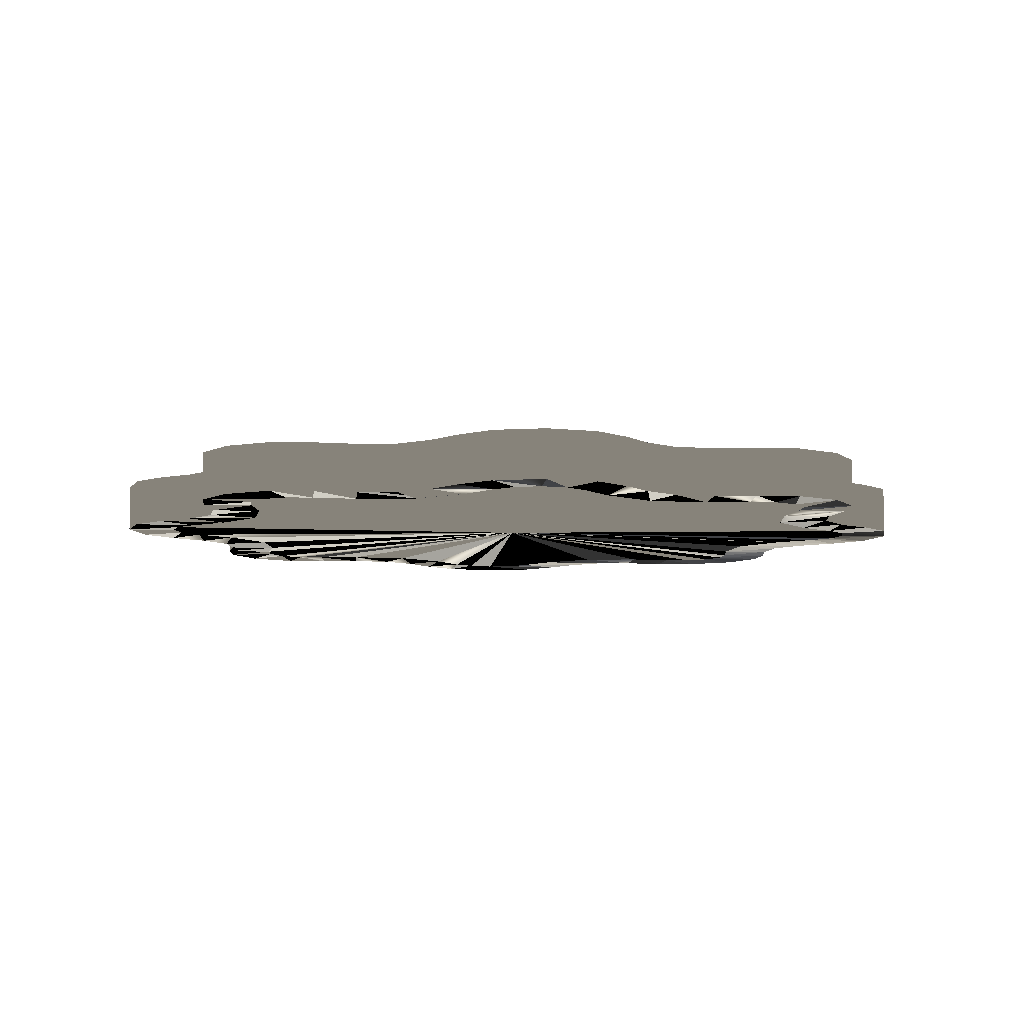
<metadata>
{"format":"obj","ext":"obj","renderer":"f3d","projection":"perspective","resolution":1024,"background":"white","views":[{"elev":-7.3,"azim":40.7,"up":"+Y"}]}
</metadata>
<code>
v  -0.3455 0.025 0.1431
v  -0.3407 0.025 0.1842
v  -0.3468 0.025 0.2274
v  -0.3454 0.025 0.2723
v  -0.3182 0.025 0.3182
v  -0.2723 0.025 0.3454
v  -0.2274 0.025 0.3468
v  -0.1842 0.025 0.3407
v  -0.1431 0.025 0.3455
v  -0.1107 0.025 0.3711
v  -0.08441 0.025 0.406
v  -0.05174 0.025 0.4368
v  0 0.025 0.45
v  0.05174 0.025 0.4368
v  0.08441 0.025 0.406
v  0.1107 0.025 0.3711
v  0.1431 0.025 0.3455
v  0.1842 0.025 0.3407
v  0.2274 0.025 0.3468
v  0.2723 0.025 0.3454
v  0.3182 0.025 0.3182
v  0.3454 0.025 0.2723
v  0.3468 0.025 0.2274
v  0.3407 0.025 0.1842
v  0.3455 0.025 0.1431
v  0.3711 0.025 0.1107
v  0.406 0.025 0.08441
v  0.4368 0.025 0.05174
v  0.45 0.025 -0
v  0.4368 0.025 -0.05174
v  0.406 0.025 -0.08441
v  0.3711 0.025 -0.1107
v  0.3455 0.025 -0.1431
v  0.3407 0.025 -0.1842
v  0.3468 0.025 -0.2274
v  0.3454 0.025 -0.2723
v  0.3182 0.025 -0.3182
v  0.2723 0.025 -0.3454
v  0.2274 0.025 -0.3468
v  0.1842 0.025 -0.3407
v  0.1431 0.025 -0.3455
v  0.1107 0.025 -0.3711
v  0.08441 0.025 -0.406
v  0.05174 0.025 -0.4368
v  -0 0.025 -0.45
v  -0.05174 0.025 -0.4368
v  -0.08441 0.025 -0.406
v  -0.1107 0.025 -0.3711
v  -0.1431 0.025 -0.3455
v  -0.1842 0.025 -0.3407
v  -0.2274 0.025 -0.3468
v  -0.2723 0.025 -0.3454
v  -0.3182 0.025 -0.3182
v  -0.3454 0.025 -0.2723
v  -0.3468 0.025 -0.2274
v  -0.3407 0.025 -0.1842
v  -0.3455 0.025 -0.1431
v  -0.3711 0.025 -0.1107
v  -0.406 0.025 -0.08441
v  -0.4368 0.025 -0.05174
v  -0.45 0.025 0
v  -0.4368 0.025 0.05174
v  -0.406 0.025 0.08441
v  -0.3711 0.025 0.1107
v  0.2967 0.025 -0.2302
v  0.2958 0.025 -0.2579
v  0.2817 0.025 -0.2817
v  0.2579 0.025 -0.2958
v  0.2302 0.025 -0.2967
v  0.1847 0.025 -0.2902
v  0.1232 0.025 -0.2975
v  0.0746 0.025 -0.3359
v  0.04702 0.025 -0.3725
v  0.02685 0.025 -0.3915
v  -0 0.025 -0.3984
v  -0.02685 0.025 -0.3915
v  -0.04702 0.025 -0.3725
v  -0.0746 0.025 -0.3359
v  -0.1232 0.025 -0.2975
v  -0.1847 0.025 -0.2902
v  -0.2302 0.025 -0.2967
v  -0.2579 0.025 -0.2958
v  -0.2817 0.025 -0.2817
v  -0.2958 0.025 -0.2579
v  -0.2967 0.025 -0.2302
v  -0.2902 0.025 -0.1847
v  -0.2975 0.025 -0.1232
v  -0.3359 0.025 -0.0746
v  -0.3725 0.025 -0.04702
v  -0.3915 0.025 -0.02685
v  -0.3984 0.025 0
v  -0.3915 0.025 0.02685
v  -0.3725 0.025 0.04702
v  -0.3359 0.025 0.0746
v  -0.2975 0.025 0.1232
v  -0.2902 0.025 0.1847
v  -0.2967 0.025 0.2302
v  -0.2958 0.025 0.2579
v  -0.2817 0.025 0.2817
v  -0.2579 0.025 0.2958
v  -0.2302 0.025 0.2967
v  -0.1847 0.025 0.2902
v  -0.1232 0.025 0.2975
v  -0.0746 0.025 0.3359
v  -0.04702 0.025 0.3725
v  -0.02685 0.025 0.3915
v  0 0.025 0.3984
v  0.02685 0.025 0.3915
v  0.04702 0.025 0.3725
v  0.0746 0.025 0.3359
v  0.1232 0.025 0.2975
v  0.1847 0.025 0.2902
v  0.2302 0.025 0.2967
v  0.2579 0.025 0.2958
v  0.2817 0.025 0.2817
v  0.2958 0.025 0.2579
v  0.2967 0.025 0.2302
v  0.2902 0.025 0.1847
v  0.2975 0.025 0.1232
v  0.3359 0.025 0.0746
v  0.3725 0.025 0.04702
v  0.3915 0.025 0.02685
v  0.3984 0.025 -0
v  0.3915 0.025 -0.02685
v  0.3725 0.025 -0.04702
v  0.3359 0.025 -0.0746
v  0.2975 0.025 -0.1232
v  0.2902 0.025 -0.1847
v  0 0.025 -0
v  -0.3455 -0.025 0.1431
v  -0.3407 -0.025 0.1842
v  -0.3468 -0.025 0.2274
v  -0.3454 -0.025 0.2723
v  -0.3182 -0.025 0.3182
v  -0.2723 -0.025 0.3454
v  -0.2274 -0.025 0.3468
v  -0.1842 -0.025 0.3407
v  -0.1431 -0.025 0.3455
v  -0.1107 -0.025 0.3711
v  -0.08441 -0.025 0.406
v  -0.05174 -0.025 0.4368
v  0 -0.025 0.45
v  0.05174 -0.025 0.4368
v  0.08441 -0.025 0.406
v  0.1107 -0.025 0.3711
v  0.1431 -0.025 0.3455
v  0.1842 -0.025 0.3407
v  0.2274 -0.025 0.3468
v  0.2723 -0.025 0.3454
v  0.3182 -0.025 0.3182
v  0.3454 -0.025 0.2723
v  0.3468 -0.025 0.2274
v  0.3407 -0.025 0.1842
v  0.3455 -0.025 0.1431
v  0.3711 -0.025 0.1107
v  0.406 -0.025 0.08441
v  0.4368 -0.025 0.05174
v  0.45 -0.025 -0
v  0.4368 -0.025 -0.05174
v  0.406 -0.025 -0.08441
v  0.3711 -0.025 -0.1107
v  0.3455 -0.025 -0.1431
v  0.3407 -0.025 -0.1842
v  0.3468 -0.025 -0.2274
v  0.3454 -0.025 -0.2723
v  0.3182 -0.025 -0.3182
v  0.2723 -0.025 -0.3454
v  0.2274 -0.025 -0.3468
v  0.1842 -0.025 -0.3407
v  0.1431 -0.025 -0.3455
v  0.1107 -0.025 -0.3711
v  0.08441 -0.025 -0.406
v  0.05174 -0.025 -0.4368
v  -0 -0.025 -0.45
v  -0.05174 -0.025 -0.4368
v  -0.08441 -0.025 -0.406
v  -0.1107 -0.025 -0.3711
v  -0.1431 -0.025 -0.3455
v  -0.1842 -0.025 -0.3407
v  -0.2274 -0.025 -0.3468
v  -0.2723 -0.025 -0.3454
v  -0.3182 -0.025 -0.3182
v  -0.3454 -0.025 -0.2723
v  -0.3468 -0.025 -0.2274
v  -0.3407 -0.025 -0.1842
v  -0.3455 -0.025 -0.1431
v  -0.3711 -0.025 -0.1107
v  -0.406 -0.025 -0.08441
v  -0.4368 -0.025 -0.05174
v  -0.45 -0.025 0
v  -0.4368 -0.025 0.05174
v  -0.406 -0.025 0.08441
v  -0.3711 -0.025 0.1107
v  0.2967 -0.025 -0.2302
v  0.2958 -0.025 -0.2579
v  0.2817 -0.025 -0.2817
v  0.2579 -0.025 -0.2958
v  0.2302 -0.025 -0.2967
v  0.1847 -0.025 -0.2902
v  0.1232 -0.025 -0.2975
v  0.0746 -0.025 -0.3359
v  0.04702 -0.025 -0.3725
v  0.02685 -0.025 -0.3915
v  -0 -0.025 -0.3984
v  -0.02685 -0.025 -0.3915
v  -0.04702 -0.025 -0.3725
v  -0.0746 -0.025 -0.3359
v  -0.1232 -0.025 -0.2975
v  -0.1847 -0.025 -0.2902
v  -0.2302 -0.025 -0.2967
v  -0.2579 -0.025 -0.2958
v  -0.2817 -0.025 -0.2817
v  -0.2958 -0.025 -0.2579
v  -0.2967 -0.025 -0.2302
v  -0.2902 -0.025 -0.1847
v  -0.2975 -0.025 -0.1232
v  -0.3359 -0.025 -0.0746
v  -0.3725 -0.025 -0.04702
v  -0.3915 -0.025 -0.02685
v  -0.3984 -0.025 0
v  -0.3915 -0.025 0.02685
v  -0.3725 -0.025 0.04702
v  -0.3359 -0.025 0.0746
v  -0.2975 -0.025 0.1232
v  -0.2902 -0.025 0.1847
v  -0.2967 -0.025 0.2302
v  -0.2958 -0.025 0.2579
v  -0.2817 -0.025 0.2817
v  -0.2579 -0.025 0.2958
v  -0.2302 -0.025 0.2967
v  -0.1847 -0.025 0.2902
v  -0.1232 -0.025 0.2975
v  -0.0746 -0.025 0.3359
v  -0.04702 -0.025 0.3725
v  -0.02685 -0.025 0.3915
v  0 -0.025 0.3984
v  0.02685 -0.025 0.3915
v  0.04702 -0.025 0.3725
v  0.0746 -0.025 0.3359
v  0.1232 -0.025 0.2975
v  0.1847 -0.025 0.2902
v  0.2302 -0.025 0.2967
v  0.2579 -0.025 0.2958
v  0.2817 -0.025 0.2817
v  0.2958 -0.025 0.2579
v  0.2967 -0.025 0.2302
v  0.2902 -0.025 0.1847
v  0.2975 -0.025 0.1232
v  0.3359 -0.025 0.0746
v  0.3725 -0.025 0.04702
v  0.3915 -0.025 0.02685
v  0.3984 -0.025 -0
v  0.3915 -0.025 -0.02685
v  0.3725 -0.025 -0.04702
v  0.3359 -0.025 -0.0746
v  0.2975 -0.025 -0.1232
v  0.2902 -0.025 -0.1847
v  0 -0.025 -0
v  -0.3455 0.025 0.1431
v  -0.3407 0.025 0.1842
v  -0.3468 0.025 0.2274
v  -0.3454 0.025 0.2723
v  -0.3182 0.025 0.3182
v  -0.2723 0.025 0.3454
v  -0.2723 0.025 0.3454
v  -0.2274 0.025 0.3468
v  -0.2274 0.025 0.3468
v  -0.1842 0.025 0.3407
v  -0.1431 0.025 0.3455
v  -0.1107 0.025 0.3711
v  -0.08441 0.025 0.406
v  -0.05174 0.025 0.4368
v  0 0.025 0.45
v  0.05174 0.025 0.4368
v  0.08441 0.025 0.406
v  0.1107 0.025 0.3711
v  0.1431 0.025 0.3455
v  0.1842 0.025 0.3407
v  0.2274 0.025 0.3468
v  0.2274 0.025 0.3468
v  0.2723 0.025 0.3454
v  0.2723 0.025 0.3454
v  0.3182 0.025 0.3182
v  0.3454 0.025 0.2723
v  0.3468 0.025 0.2274
v  0.3407 0.025 0.1842
v  0.3455 0.025 0.1431
v  0.3455 0.025 0.1431
v  0.3711 0.025 0.1107
v  0.3711 0.025 0.1107
v  0.406 0.025 0.08441
v  0.4368 0.025 0.05174
v  0.45 0.025 -0
v  0.4368 0.025 -0.05174
v  0.406 0.025 -0.08441
v  0.3711 0.025 -0.1107
v  0.3455 0.025 -0.1431
v  0.3407 0.025 -0.1842
v  0.3468 0.025 -0.2274
v  0.3454 0.025 -0.2723
v  0.3182 0.025 -0.3182
v  0.2723 0.025 -0.3454
v  0.2274 0.025 -0.3468
v  0.1842 0.025 -0.3407
v  0.1431 0.025 -0.3455
v  0.1107 0.025 -0.3711
v  0.08441 0.025 -0.406
v  0.08441 0.025 -0.406
v  0.05174 0.025 -0.4368
v  0.05174 0.025 -0.4368
v  -0 0.025 -0.45
v  -0.05174 0.025 -0.4368
v  -0.08441 0.025 -0.406
v  -0.1107 0.025 -0.3711
v  -0.1107 0.025 -0.3711
v  -0.1431 0.025 -0.3455
v  -0.1431 0.025 -0.3455
v  -0.1842 0.025 -0.3407
v  -0.2274 0.025 -0.3468
v  -0.2723 0.025 -0.3454
v  -0.3182 0.025 -0.3182
v  -0.3454 0.025 -0.2723
v  -0.3468 0.025 -0.2274
v  -0.3407 0.025 -0.1842
v  -0.3455 0.025 -0.1431
v  -0.3711 0.025 -0.1107
v  -0.406 0.025 -0.08441
v  -0.4368 0.025 -0.05174
v  -0.45 0.025 0
v  -0.4368 0.025 0.05174
v  -0.406 0.025 0.08441
v  -0.3711 0.025 0.1107
v  0.2967 0.025 -0.2302
v  0.2302 0.025 -0.2967
v  0.1847 0.025 -0.2902
v  0.04702 0.025 -0.3725
v  0.02685 0.025 -0.3915
v  -0.0746 0.025 -0.3359
v  -0.1232 0.025 -0.2975
v  -0.2958 0.025 0.2579
v  -0.2817 0.025 0.2817
v  -0.2579 0.025 0.2958
v  -0.2579 0.025 0.2958
v  -0.2579 0.025 0.2958
v  -0.2302 0.025 0.2967
v  0.04702 0.025 0.3725
v  0.0746 0.025 0.3359
v  0.1847 0.025 0.2902
v  0.2302 0.025 0.2967
v  0.2302 0.025 0.2967
v  0.2302 0.025 0.2967
v  0.2579 0.025 0.2958
v  0.2967 0.025 0.2302
v  0.2902 0.025 0.1847
v  0.2975 0.025 0.1232
v  0.3359 0.025 0.0746
v  0.3984 0.025 -0
v  0.3915 0.025 -0.02685
v  0.2902 0.025 -0.1847
v  0 0.025 -0
v  0 0.025 -0
v  0 0.025 -0
v  0 0.025 -0
v  0 0.025 -0
v  0 0.025 -0
v  0 0.025 -0
v  0 0.025 -0
v  0 0.025 -0
v  0 0.025 -0
v  0 0.025 -0
v  0 0.025 -0
v  0 0.025 -0
v  -0.3455 -0.025 0.1431
v  -0.3407 -0.025 0.1842
v  -0.3468 -0.025 0.2274
v  -0.3454 -0.025 0.2723
v  -0.3182 -0.025 0.3182
v  -0.2723 -0.025 0.3454
v  -0.2274 -0.025 0.3468
v  -0.1842 -0.025 0.3407
v  -0.1431 -0.025 0.3455
v  -0.1107 -0.025 0.3711
v  -0.08441 -0.025 0.406
v  -0.05174 -0.025 0.4368
v  0 -0.025 0.45
v  0.05174 -0.025 0.4368
v  0.08441 -0.025 0.406
v  0.1107 -0.025 0.3711
v  0.1431 -0.025 0.3455
v  0.1842 -0.025 0.3407
v  0.2274 -0.025 0.3468
v  0.2274 -0.025 0.3468
v  0.2723 -0.025 0.3454
v  0.2723 -0.025 0.3454
v  0.3182 -0.025 0.3182
v  0.3454 -0.025 0.2723
v  0.3468 -0.025 0.2274
v  0.3407 -0.025 0.1842
v  0.3455 -0.025 0.1431
v  0.3455 -0.025 0.1431
v  0.3711 -0.025 0.1107
v  0.3711 -0.025 0.1107
v  0.406 -0.025 0.08441
v  0.4368 -0.025 0.05174
v  0.45 -0.025 -0
v  0.4368 -0.025 -0.05174
v  0.406 -0.025 -0.08441
v  0.3711 -0.025 -0.1107
v  0.3455 -0.025 -0.1431
v  0.3407 -0.025 -0.1842
v  0.3468 -0.025 -0.2274
v  0.3454 -0.025 -0.2723
v  0.3182 -0.025 -0.3182
v  0.2723 -0.025 -0.3454
v  0.2274 -0.025 -0.3468
v  0.1842 -0.025 -0.3407
v  0.1431 -0.025 -0.3455
v  0.1107 -0.025 -0.3711
v  0.08441 -0.025 -0.406
v  0.08441 -0.025 -0.406
v  0.05174 -0.025 -0.4368
v  0.05174 -0.025 -0.4368
v  -0 -0.025 -0.45
v  -0.05174 -0.025 -0.4368
v  -0.08441 -0.025 -0.406
v  -0.1107 -0.025 -0.3711
v  -0.1107 -0.025 -0.3711
v  -0.1431 -0.025 -0.3455
v  -0.1431 -0.025 -0.3455
v  -0.1842 -0.025 -0.3407
v  -0.2274 -0.025 -0.3468
v  -0.2723 -0.025 -0.3454
v  -0.3182 -0.025 -0.3182
v  -0.3454 -0.025 -0.2723
v  -0.3468 -0.025 -0.2274
v  -0.3407 -0.025 -0.1842
v  -0.3455 -0.025 -0.1431
v  -0.3711 -0.025 -0.1107
v  -0.406 -0.025 -0.08441
v  -0.4368 -0.025 -0.05174
v  -0.45 -0.025 0
v  -0.4368 -0.025 0.05174
v  -0.406 -0.025 0.08441
v  -0.3711 -0.025 0.1107
v  0.2967 -0.025 -0.2302
v  0.04702 -0.025 -0.3725
v  0.02685 -0.025 -0.3915
v  -0.0746 -0.025 -0.3359
v  -0.1232 -0.025 -0.2975
v  -0.2579 -0.025 -0.2958
v  -0.2817 -0.025 -0.2817
v  -0.3725 -0.025 0.04702
v  -0.3359 -0.025 0.0746
v  0.1847 -0.025 0.2902
v  0.2302 -0.025 0.2967
v  0.2302 -0.025 0.2967
v  0.2302 -0.025 0.2967
v  0.2579 -0.025 0.2958
v  0.2975 -0.025 0.1232
v  0.3359 -0.025 0.0746
v  0.3984 -0.025 -0
v  0.3915 -0.025 -0.02685
v  0.2902 -0.025 -0.1847
v  0 -0.025 -0
v  0 -0.025 -0
v  0 -0.025 -0
v  0 -0.025 -0
v  0 -0.025 -0
v  0 -0.025 -0
v  0 -0.025 -0
v  0 -0.025 -0
v  0 -0.025 -0
g star
f -407 -140 -174
f -174 -173 -407
f -406 -407 -173
f -173 -172 -406
f -405 -406 -172
f -172 -171 -405
f -139 -405 -171
f -171 -170 -139
f -138 -139 -170
f -170 -169 -138
f -402 -138 -169
f -169 -168 -402
f -401 -402 -168
f -168 -167 -401
f -137 -401 -167
f -167 -165 -137
f -136 -400 -166
f -166 -163 -136
f -398 -399 -164
f -164 -162 -398
f -397 -398 -162
f -162 -161 -397
f -396 -397 -161
f -161 -160 -396
f -135 -396 -160
f -160 -158 -135
f -134 -395 -159
f -159 -156 -134
f -393 -394 -157
f -157 -155 -393
f -392 -393 -155
f -155 -154 -392
f -391 -392 -154
f -154 -153 -391
f -390 -391 -153
f -153 -152 -390
f -389 -390 -152
f -152 -151 -389
f -388 -389 -151
f -151 -150 -388
f -387 -388 -150
f -150 -149 -387
f -386 -387 -149
f -149 -148 -386
f -385 -386 -148
f -148 -147 -385
f -384 -385 -147
f -147 -146 -384
f -383 -384 -146
f -146 -145 -383
f -382 -383 -145
f -145 -144 -382
f -381 -382 -144
f -144 -143 -381
f -380 -381 -143
f -143 -142 -380
f -379 -380 -142
f -142 -409 -379
f -378 -379 -409
f -409 -472 -378
f -377 -378 -472
f -472 -213 -377
f -376 -377 -213
f -213 -212 -376
f -133 -376 -212
f -212 -211 -133
f -132 -133 -211
f -211 -210 -132
f -129 -132 -210
f -210 -208 -129
f -128 -373 -209
f -209 -206 -128
f -371 -372 -207
f -207 -205 -371
f -370 -371 -205
f -205 -204 -370
f -369 -370 -204
f -204 -203 -369
f -368 -369 -203
f -203 -202 -368
f -367 -368 -202
f -202 -201 -367
f -366 -367 -201
f -201 -200 -366
f -365 -366 -200
f -200 -199 -365
f -127 -365 -199
f -199 -198 -127
f -126 -127 -198
f -198 -197 -126
f -362 -126 -197
f -197 -196 -362
f -125 -362 -196
f -196 -195 -125
f -122 -125 -195
f -195 -193 -122
f -121 -360 -194
f -194 -191 -121
f -358 -359 -192
f -192 -190 -358
f -357 -358 -190
f -190 -189 -357
f -120 -357 -189
f -189 -188 -120
f -119 -120 -188
f -188 -187 -119
f -118 -119 -187
f -187 -185 -118
f -117 -354 -186
f -186 -183 -117
f -352 -353 -184
f -184 -182 -352
f -351 -352 -182
f -182 -181 -351
f -116 -351 -181
f -181 -180 -116
f -115 -116 -180
f -180 -179 -115
f -348 -115 -179
f -179 -178 -348
f -347 -348 -178
f -178 -177 -347
f -346 -347 -177
f -177 -176 -346
f -114 -346 -176
f -176 -175 -114
f -140 -114 -175
f -175 -174 -140
f -140 -407 -344
f -407 -406 -344
f -406 -405 -344
f -405 -139 -344
f -404 -403 -113
f -138 -402 -112
f -402 -401 -112
f -401 -137 -112
f -137 -399 -112
f -399 -398 -112
f -398 -397 -112
f -397 -396 -112
f -396 -135 -112
f -135 -394 -112
f -394 -393 -112
f -393 -392 -112
f -392 -391 -112
f -391 -390 -112
f -390 -389 -112
f -389 -388 -112
f -388 -387 -112
f -387 -386 -112
f -386 -385 -112
f -385 -384 -112
f -384 -383 -112
f -383 -382 -112
f -382 -381 -112
f -381 -380 -112
f -380 -379 -112
f -379 -378 -112
f -378 -377 -112
f -377 -376 -112
f -376 -133 -112
f -375 -374 -111
f -374 -130 -111
f -131 -372 -110
f -372 -371 -110
f -371 -370 -110
f -370 -369 -110
f -369 -368 -110
f -368 -367 -110
f -367 -366 -110
f -366 -365 -110
f -365 -127 -110
f -364 -363 -109
f -126 -362 -108
f -362 -125 -108
f -361 -123 -107
f -124 -359 -106
f -359 -358 -106
f -358 -357 -106
f -357 -120 -106
f -356 -355 -105
f -119 -118 -104
f -118 -353 -104
f -353 -352 -104
f -352 -351 -104
f -351 -116 -104
f -350 -349 -103
f -115 -348 -102
f -348 -347 -102
f -347 -346 -102
f -346 -114 -102
f -345 -408 -101
f -309 -28 -278
f -278 -308 -309
f -308 -278 -277
f -277 -307 -308
f -307 -277 -276
f -276 -306 -307
f -306 -276 -275
f -275 -305 -306
f -305 -275 -274
f -274 -304 -305
f -304 -274 -273
f -273 -303 -304
f -303 -273 -272
f -272 -302 -303
f -302 -272 -271
f -271 -301 -302
f -54 -27 -270
f -270 -300 -54
f -52 -26 -269
f -269 -299 -52
f -299 -269 -268
f -268 -298 -299
f -298 -268 -267
f -267 -297 -298
f -297 -267 -266
f -266 -296 -297
f -47 -25 -265
f -265 -295 -47
f -45 -24 -264
f -264 -294 -45
f -294 -264 -263
f -263 -293 -294
f -293 -263 -23
f -23 -292 -293
f -292 -23 -22
f -22 -291 -292
f -291 -22 -260
f -260 -290 -291
f -290 -260 -259
f -259 -289 -290
f -289 -259 -258
f -258 -288 -289
f -288 -258 -257
f -257 -287 -288
f -287 -257 -256
f -256 -286 -287
f -286 -256 -255
f -255 -285 -286
f -285 -255 -254
f -254 -284 -285
f -284 -254 -253
f -253 -283 -284
f -283 -253 -252
f -252 -282 -283
f -282 -252 -21
f -21 -281 -282
f -281 -21 -20
f -20 -280 -281
f -280 -20 -249
f -249 -343 -280
f -343 -249 -248
f -248 -342 -343
f -342 -248 -247
f -247 -341 -342
f -341 -247 -246
f -246 -340 -341
f -340 -246 -245
f -245 -339 -340
f -339 -245 -244
f -244 -338 -339
f -338 -244 -243
f -243 -337 -338
f -337 -243 -242
f -242 -336 -337
f -336 -242 -241
f -241 -335 -336
f -335 -241 -240
f -240 -334 -335
f -334 -240 -239
f -239 -333 -334
f -333 -239 -238
f -238 -332 -333
f -332 -238 -237
f -237 -331 -332
f -331 -237 -236
f -236 -330 -331
f -330 -236 -235
f -235 -329 -330
f -329 -235 -234
f -234 -328 -329
f -328 -234 -233
f -233 -327 -328
f -327 -233 -19
f -19 -326 -327
f -326 -19 -231
f -231 -325 -326
f -82 -16 -230
f -230 -324 -82
f -80 -15 -229
f -229 -323 -80
f -323 -229 -228
f -228 -322 -323
f -322 -228 -227
f -227 -321 -322
f -321 -227 -226
f -226 -320 -321
f -320 -226 -225
f -225 -319 -320
f -74 -14 -224
f -224 -318 -74
f -72 -13 -223
f -223 -317 -72
f -317 -223 -222
f -222 -316 -317
f -316 -222 -12
f -12 -315 -316
f -315 -12 -11
f -11 -314 -315
f -314 -11 -219
f -219 -313 -314
f -313 -219 -218
f -218 -312 -313
f -312 -218 -217
f -217 -311 -312
f -311 -217 -10
f -10 -310 -311
f -310 -10 -28
f -28 -309 -310
f -1 -278 -28
f -1 -277 -278
f -1 -276 -277
f -1 -275 -276
f -1 -274 -275
f -1 -273 -274
f -1 -272 -273
f -1 -271 -272
f -1 -26 -271
f -1 -269 -26
f -1 -268 -269
f -1 -267 -268
f -1 -266 -267
f -1 -24 -266
f -1 -264 -24
f -1 -263 -264
f -1 -23 -263
f -2 -261 -262
f -3 -260 -22
f -3 -259 -260
f -3 -258 -259
f -3 -257 -258
f -3 -256 -257
f -3 -255 -256
f -3 -254 -255
f -3 -253 -254
f -3 -252 -253
f -3 -21 -252
f -4 -250 -251
f -5 -249 -20
f -5 -248 -249
f -5 -247 -248
f -5 -246 -247
f -5 -245 -246
f -5 -244 -245
f -5 -243 -244
f -5 -242 -243
f -5 -241 -242
f -5 -240 -241
f -5 -239 -240
f -5 -238 -239
f -5 -237 -238
f -5 -236 -237
f -5 -235 -236
f -5 -234 -235
f -5 -233 -234
f -5 -19 -233
f -6 -18 -232
f -7 -15 -17
f -7 -229 -15
f -7 -228 -229
f -7 -227 -228
f -7 -226 -227
f -7 -225 -226
f -7 -13 -225
f -7 -223 -13
f -7 -222 -223
f -7 -12 -222
f -8 -220 -221
f -9 -219 -11
f -9 -218 -219
f -9 -217 -218
f -9 -10 -217
f -215 -279 -216
f -62 -61 -437
f -437 -438 -62
f -61 -60 -436
f -436 -437 -61
f -60 -59 -435
f -435 -436 -60
f -59 -58 -434
f -434 -435 -59
f -58 -57 -433
f -433 -434 -58
f -57 -56 -432
f -432 -433 -57
f -56 -55 -431
f -431 -432 -56
f -55 -53 -430
f -430 -431 -55
f -53 -51 -429
f -429 -430 -53
f -51 -50 -428
f -428 -429 -51
f -50 -49 -427
f -427 -428 -50
f -49 -48 -426
f -426 -427 -49
f -48 -46 -425
f -425 -426 -48
f -46 -44 -424
f -424 -425 -46
f -44 -43 -423
f -423 -424 -44
f -43 -42 -422
f -422 -423 -43
f -42 -41 -421
f -421 -422 -42
f -41 -40 -420
f -420 -421 -41
f -40 -39 -419
f -419 -420 -40
f -39 -38 -418
f -418 -419 -39
f -38 -37 -417
f -417 -418 -38
f -37 -36 -416
f -416 -417 -37
f -36 -35 -415
f -415 -416 -36
f -35 -34 -414
f -414 -415 -35
f -34 -33 -413
f -413 -414 -34
f -33 -32 -412
f -412 -413 -33
f -32 -31 -411
f -411 -412 -32
f -31 -30 -410
f -410 -411 -31
f -30 -29 -141
f -141 -410 -30
f -29 -100 -214
f -214 -141 -29
f -100 -99 -471
f -471 -214 -100
f -99 -98 -470
f -470 -471 -99
f -98 -97 -469
f -469 -470 -98
f -97 -96 -468
f -468 -469 -97
f -96 -95 -467
f -467 -468 -96
f -95 -94 -466
f -466 -467 -95
f -94 -93 -465
f -465 -466 -94
f -93 -92 -464
f -464 -465 -93
f -92 -91 -463
f -463 -464 -92
f -91 -90 -462
f -462 -463 -91
f -90 -89 -461
f -461 -462 -90
f -89 -88 -460
f -460 -461 -89
f -88 -87 -459
f -459 -460 -88
f -87 -86 -458
f -458 -459 -87
f -86 -85 -457
f -457 -458 -86
f -85 -84 -456
f -456 -457 -85
f -84 -83 -455
f -455 -456 -84
f -83 -81 -454
f -454 -455 -83
f -81 -79 -453
f -453 -454 -81
f -79 -78 -452
f -452 -453 -79
f -78 -77 -451
f -451 -452 -78
f -77 -76 -450
f -450 -451 -77
f -76 -75 -449
f -449 -450 -76
f -75 -73 -448
f -448 -449 -75
f -73 -71 -447
f -447 -448 -73
f -71 -70 -446
f -446 -447 -71
f -70 -69 -445
f -445 -446 -70
f -69 -68 -444
f -444 -445 -69
f -68 -67 -443
f -443 -444 -68
f -67 -66 -442
f -442 -443 -67
f -66 -65 -441
f -441 -442 -66
f -65 -64 -440
f -440 -441 -65
f -64 -63 -439
f -439 -440 -64
f -63 -62 -438
f -438 -439 -63

</code>
